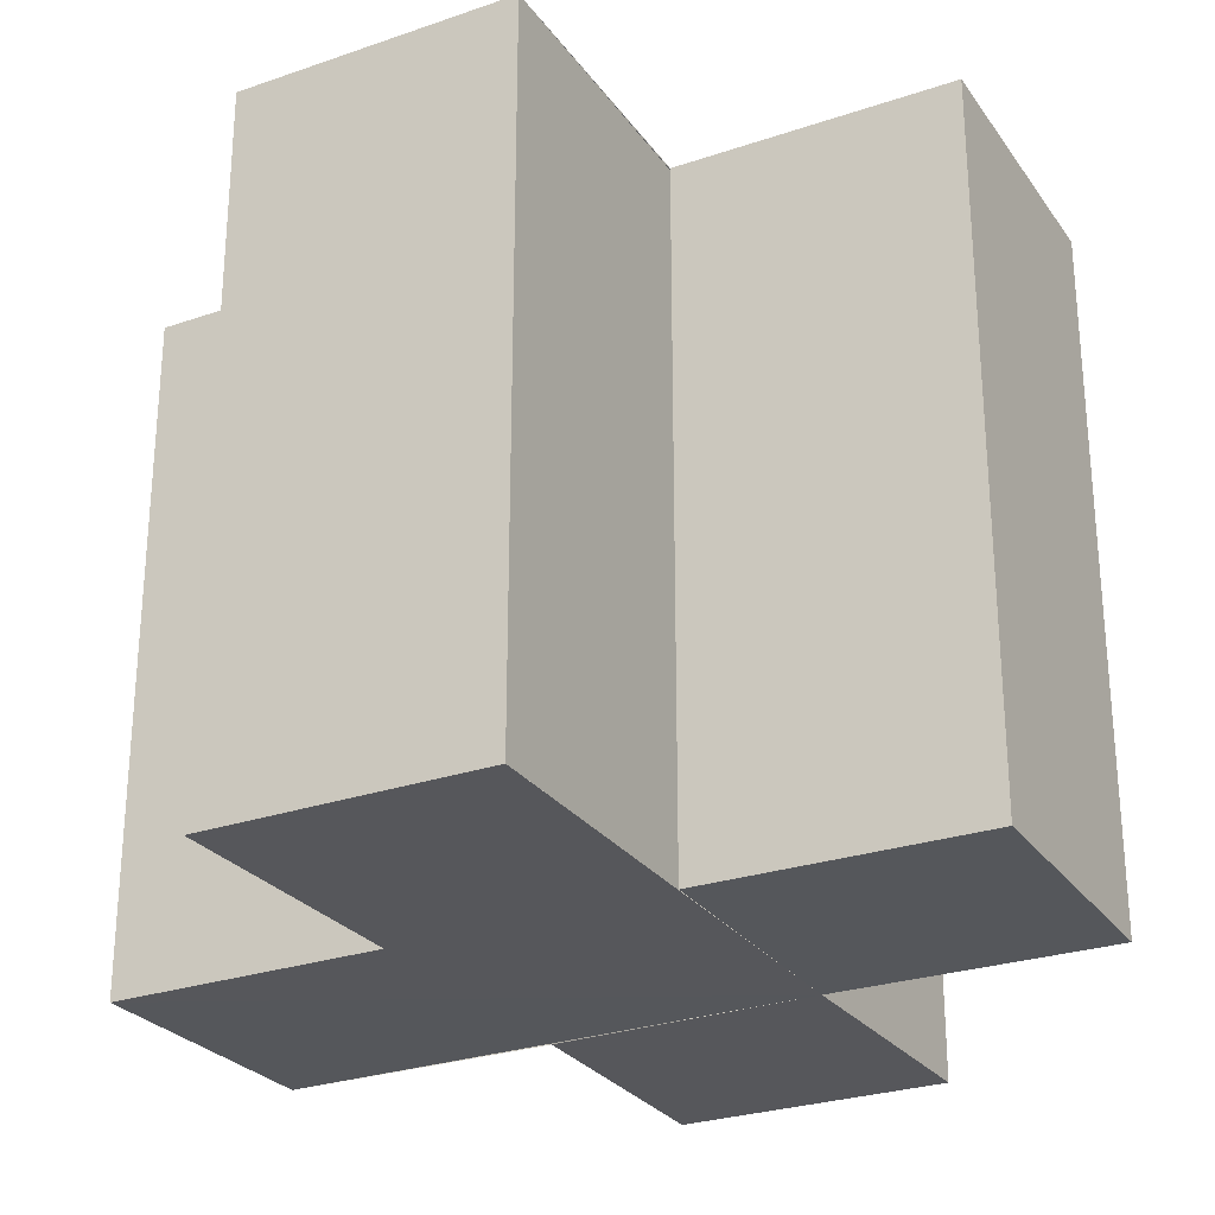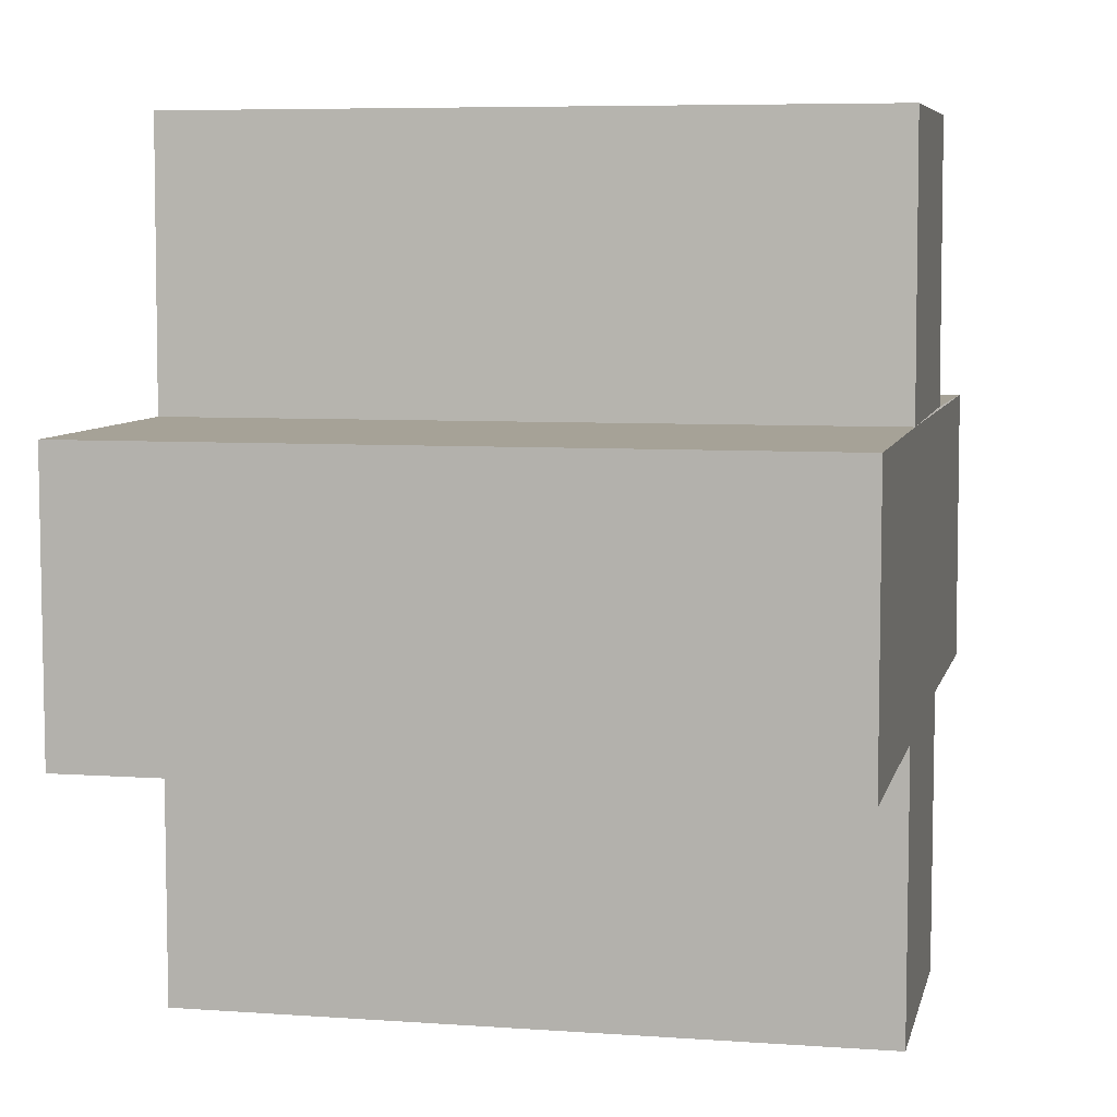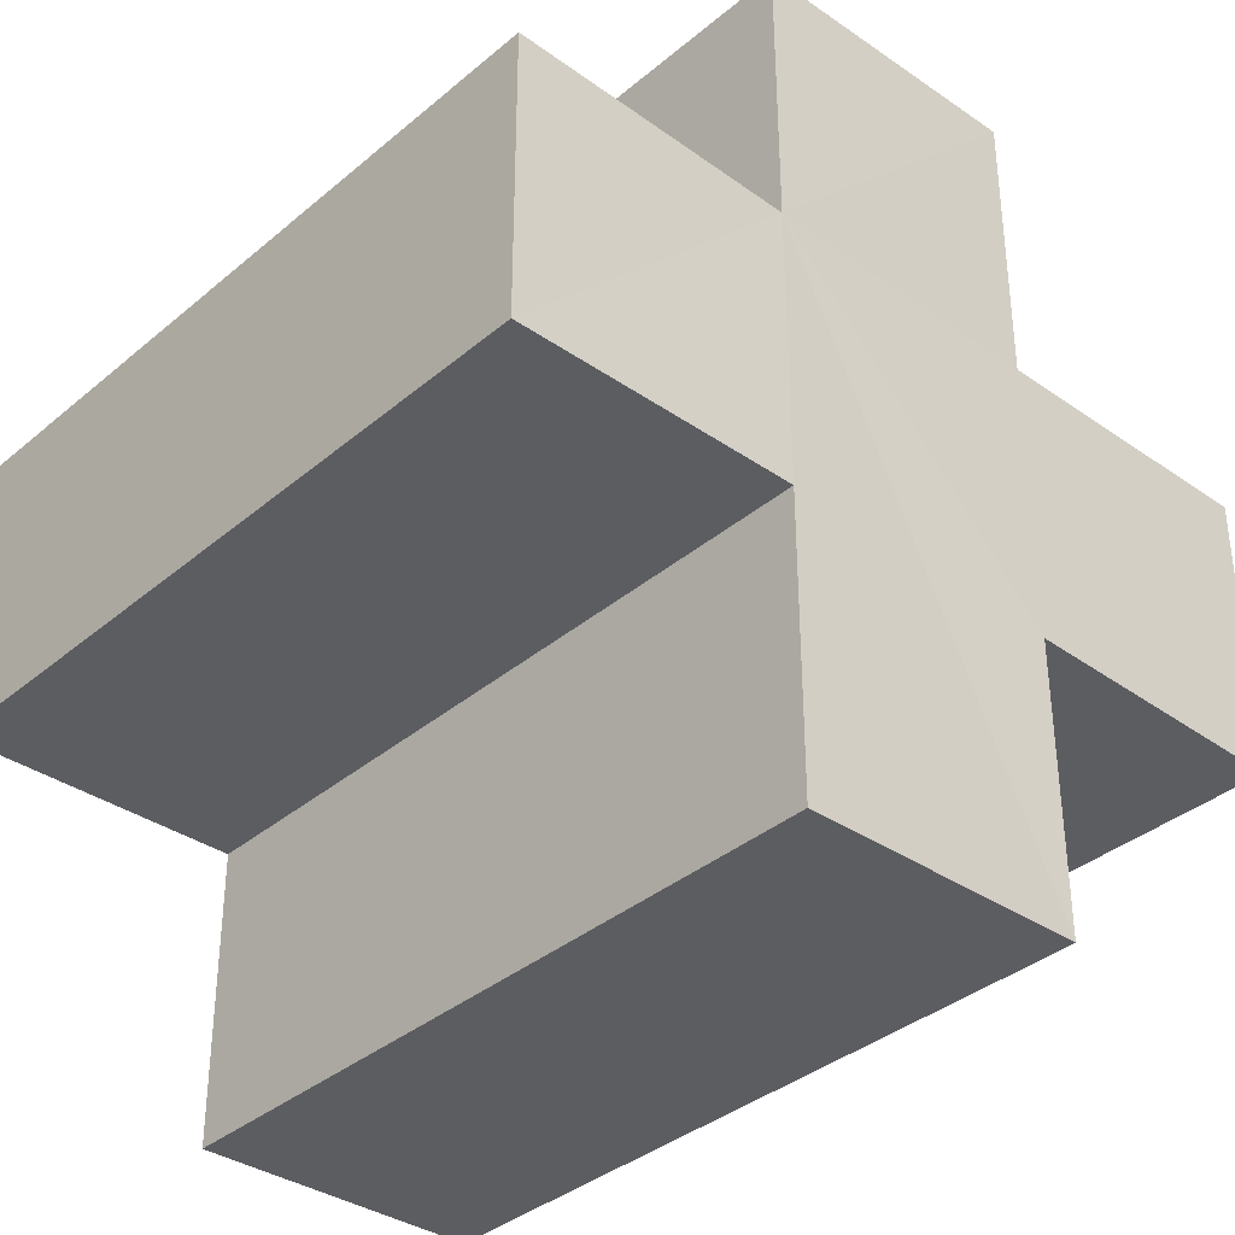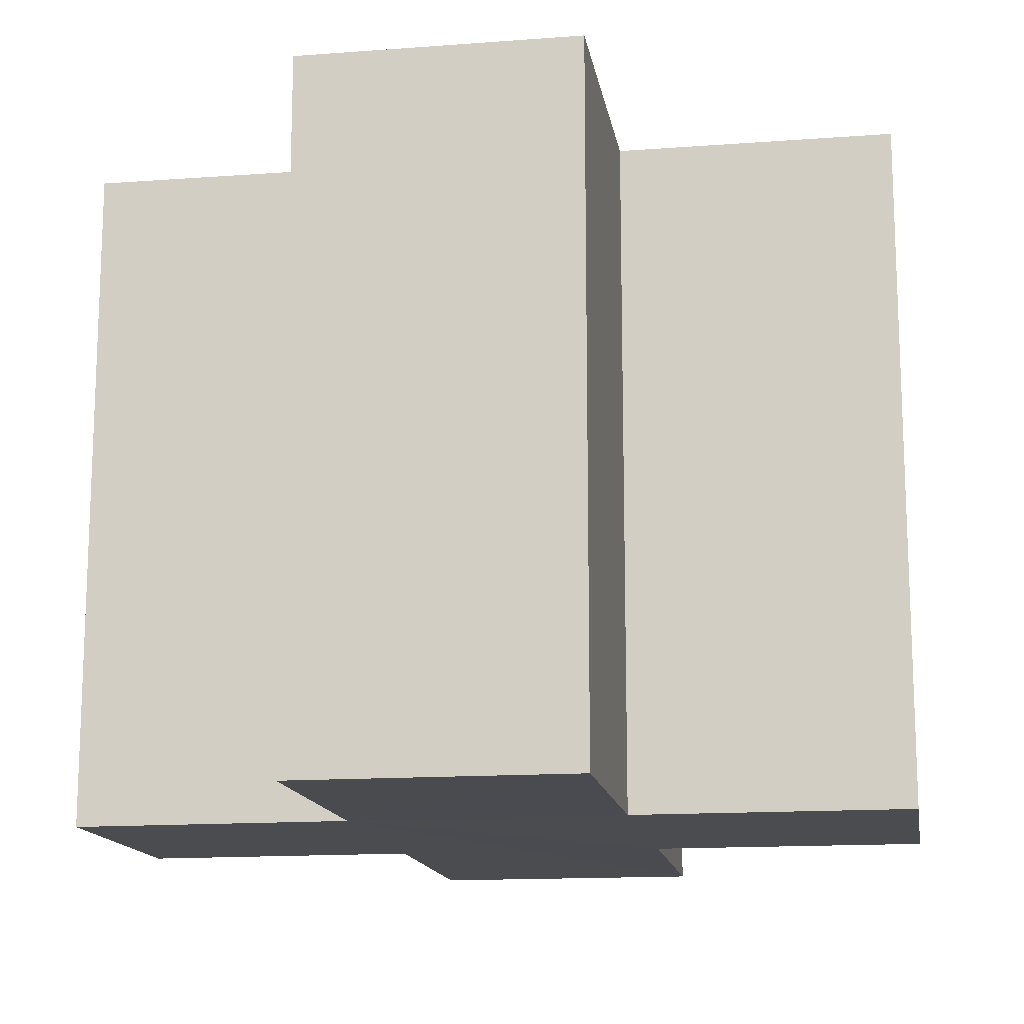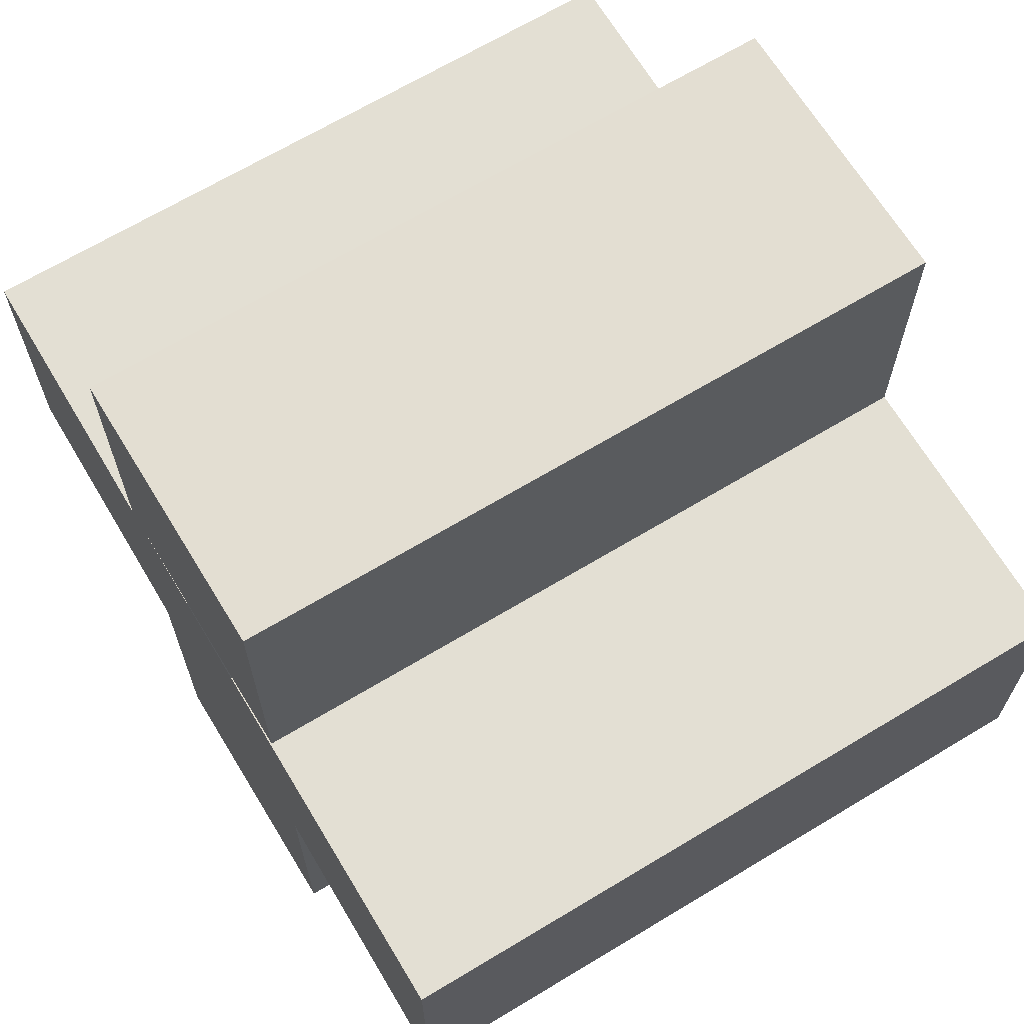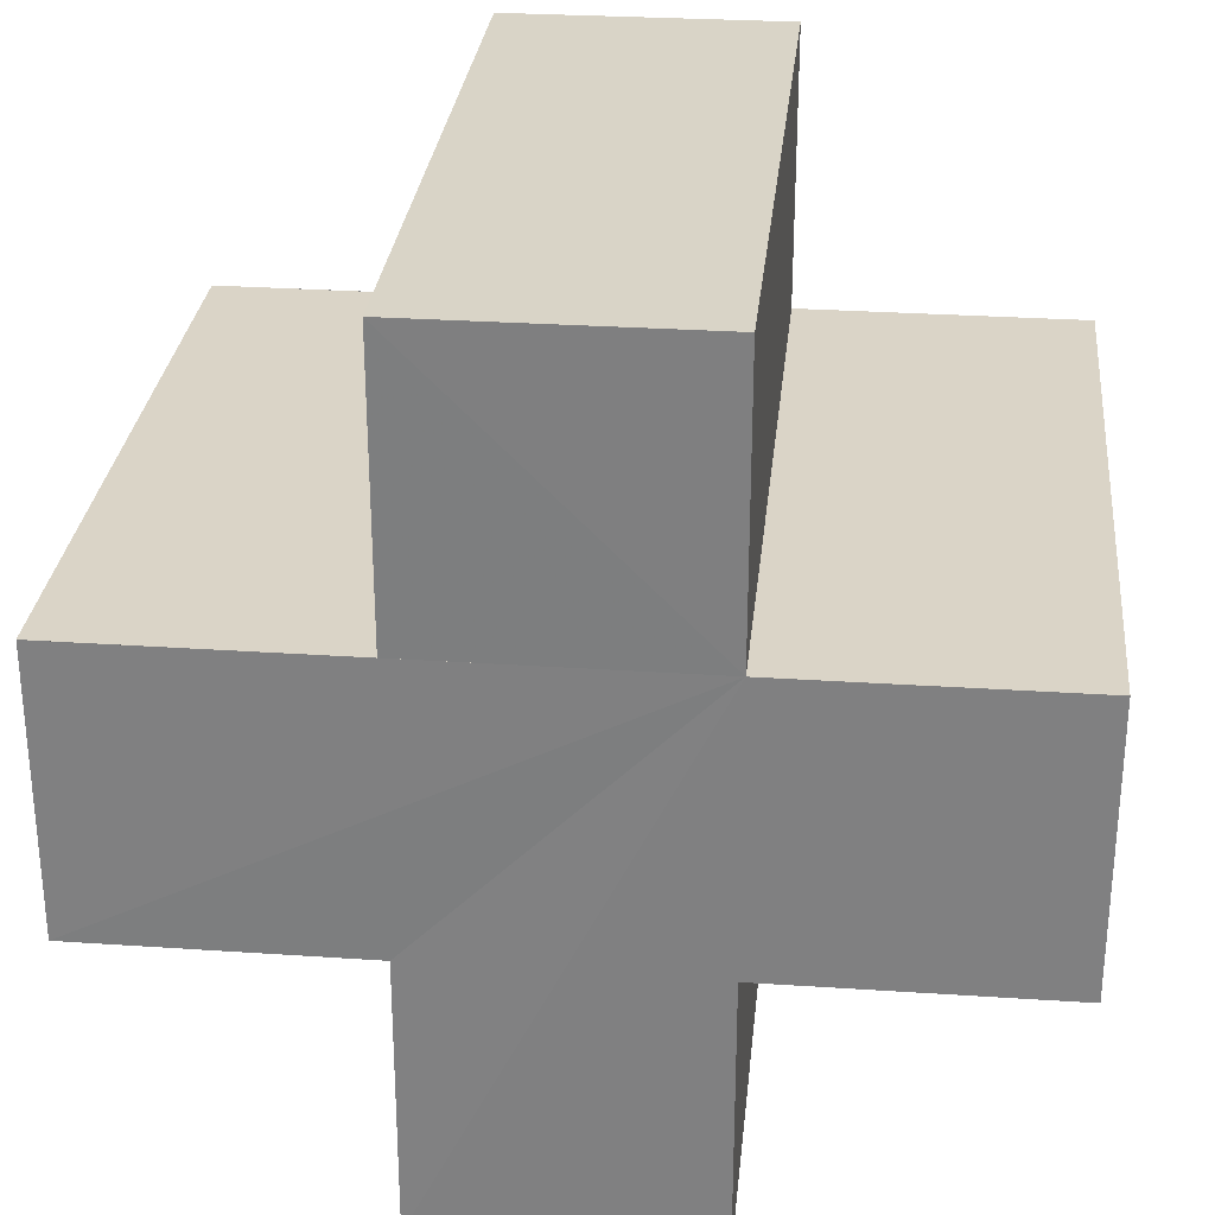
<metadata>
{"format":"obj","ext":"obj","renderer":"f3d","projection":"perspective","resolution":1024,"background":"white","views":[{"elev":-27.1,"azim":28.2,"up":"+Z"},{"elev":6.4,"azim":102.2,"up":"+Y"},{"elev":-36.5,"azim":137.3,"up":"+Y"},{"elev":-14.5,"azim":-170.7,"up":"+Z"},{"elev":67.2,"azim":-121.0,"up":"+Y"},{"elev":29.1,"azim":5.9,"up":"+Y"}]}
</metadata>
<code>
o 4353
v 2209 1892 13.42
v 2209 1892 13.42
v 2209 1892 13.44
v 2209 1892 13.42
v 2209 1892 13.44
v 2209 1892 13.42
v 2209 1892 13.42
v 2209 1892 13.44
v 2209 1892 13.44
v 2209 1892 13.42
v 2209 1892 13.44
v 2209 1892 13.44
v 2209 1892 13.42
v 2209 1892 13.42
v 2209 1891 13.42
v 2209 1891 13.42
v 2209 1891 13.44
v 2209 1891 13.44
v 2209 1891 13.42
v 2209 1891 13.42
v 2209 1892 13.44
v 2209 1891 13.44
v 2209 1892 13.42
v 2209 1891 13.42
v 2209 1892 13.42
v 2209 1892 13.42
v 2209 1892 13.44
v 2209 1892 13.44
v 2209 1892 13.42
v 2209 1892 13.42
v 2209 1892 13.42
v 2209 1892 13.42
v 2209 1892 13.44
v 2209 1892 13.44
v 2209 1892 13.42
v 2209 1892 13.42
v 2209 1892 13.42
v 2209 1892 13.42
v 2209 1891 13.44
v 2209 1892 13.44
v 2209 1892 13.44
v 2209 1892 13.44
v 2209 1892 13.42
v 2209 1892 13.42
v 2209 1892 13.42
v 2209 1892 13.42
v 2209 1892 13.42
v 2209 1892 13.44
v 2209 1892 13.42
v 2209 1892 13.44
v 2209 1892 13.44
v 2209 1892 13.44
v 2209 1892 13.44
v 2209 1892 13.44
v 2209 1892 13.44
v 2209 1892 13.42
v 2209 1892 13.42
v 2209 1892 13.42
v 2209 1892 13.42
v 2209 1892 13.42
v 2209 1892 13.42
v 2209 1892 13.44
v 2209 1892 13.44
v 2209 1892 13.44
v 2209 1891 13.44
v 2209 1891 13.44
v 2209 1892 13.44
v 2209 1892 13.44
v 2209 1892 13.44
v 2209 1892 13.44
v 2209 1891 13.42
v 2209 1892 13.42
v 2209 1891 13.44
v 2209 1892 13.42
v 2209 1892 13.42
v 2209 1892 13.44
f 1 2 3
f 3 4 5
f 6 4 7
f 8 7 9
f 6 10 4
f 11 10 12
f 13 14 11
f 6 15 10
f 6 16 15
f 17 16 18
f 19 20 17
f 21 15 22
f 23 24 21
f 6 25 26
f 27 25 28
f 29 30 27
f 31 26 32
f 33 26 34
f 35 36 33
f 6 37 38
f 39 38 40
f 41 37 42
f 43 44 41
f 45 46 37
f 47 45 48
f 48 49 50
f 51 40 52
f 53 52 54
f 55 56 54
f 57 58 55
f 59 60 53
f 53 61 62
f 51 9 63
f 51 63 64
f 51 64 65
f 51 65 66
f 51 67 68
f 69 70 67
f 71 72 73
f 74 75 76

</code>
